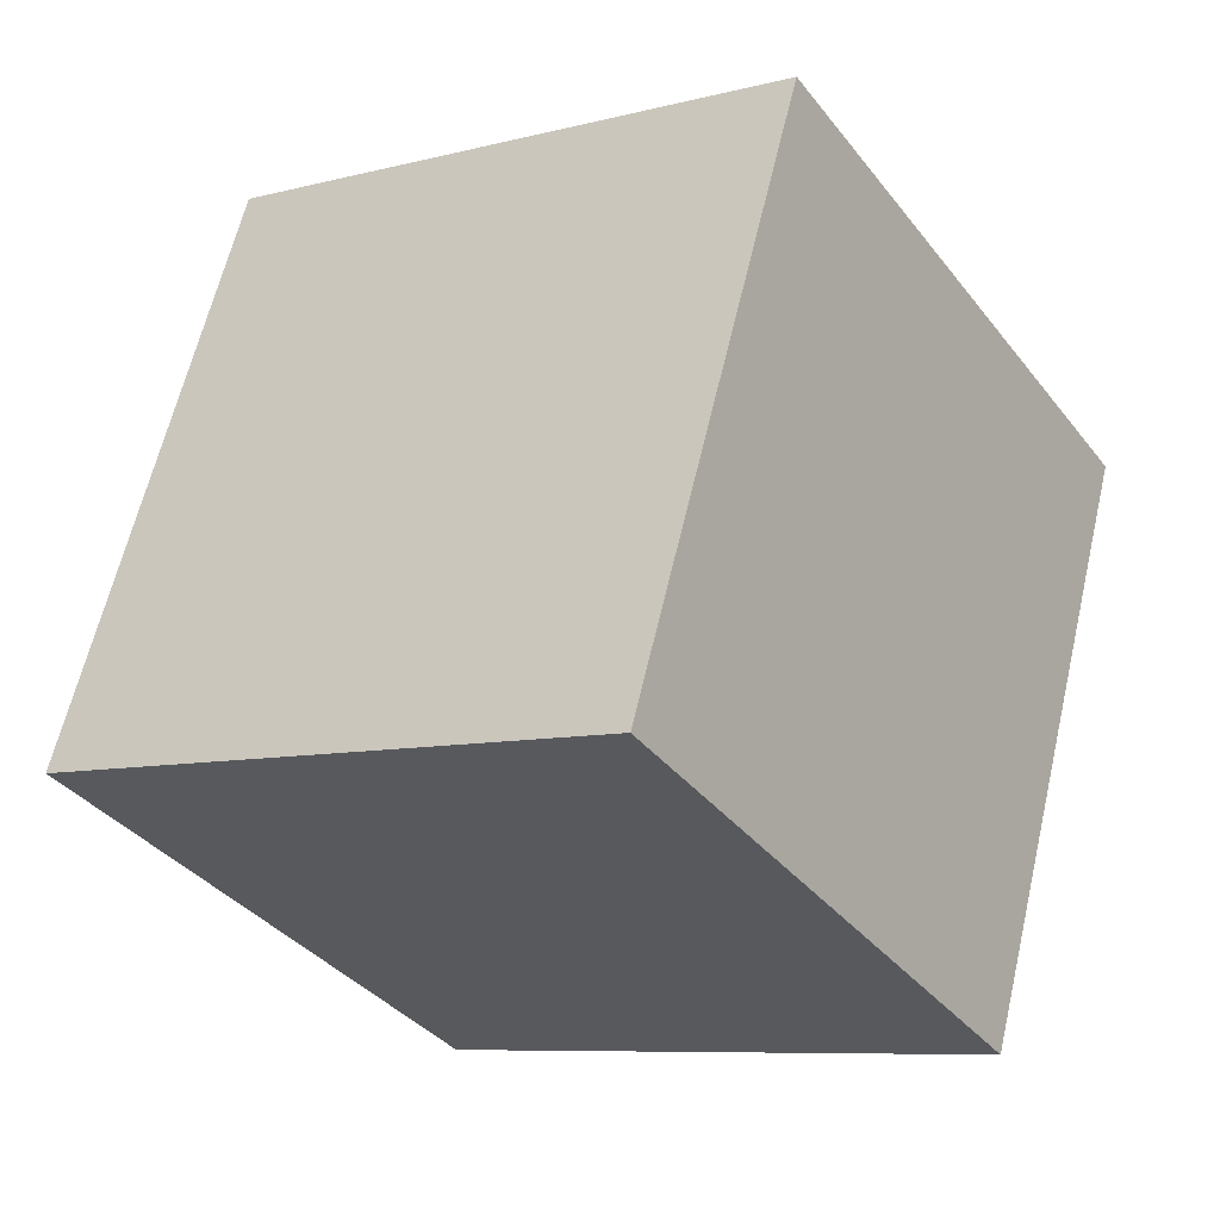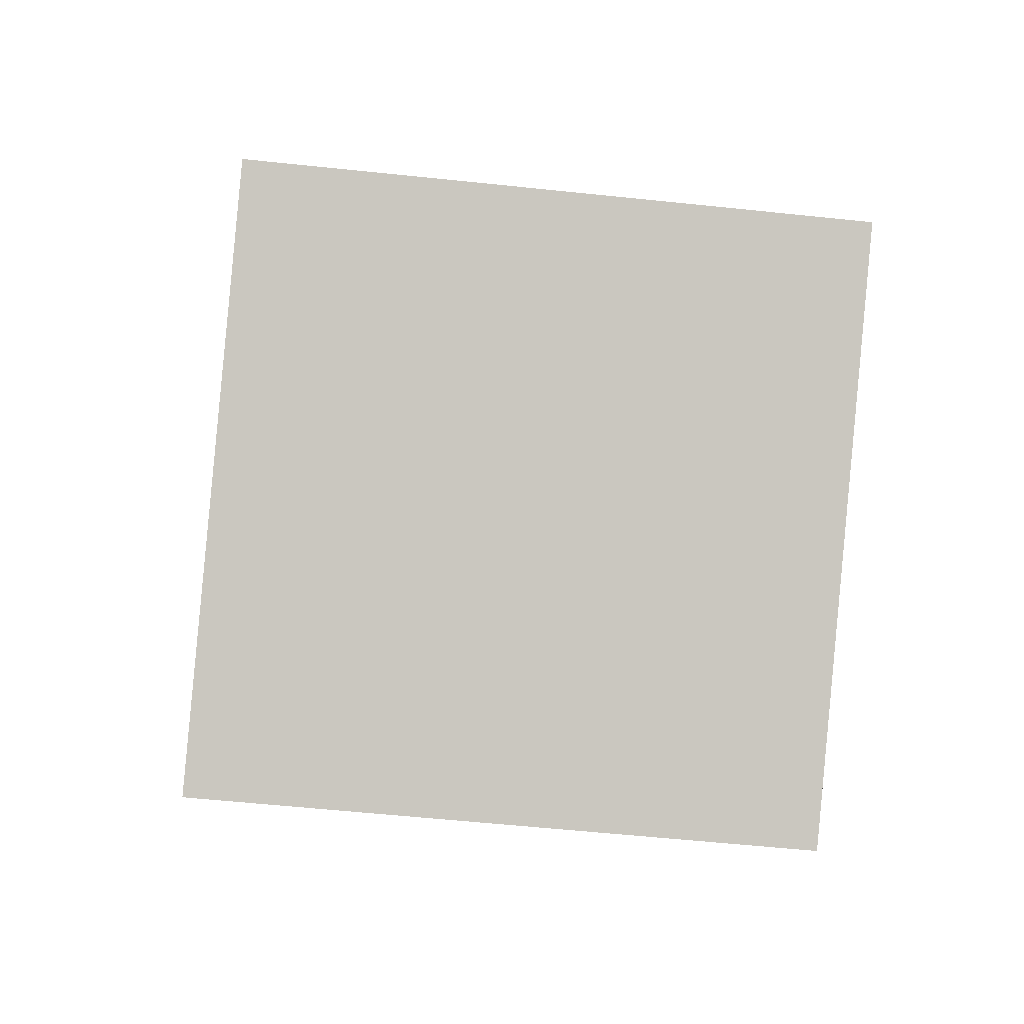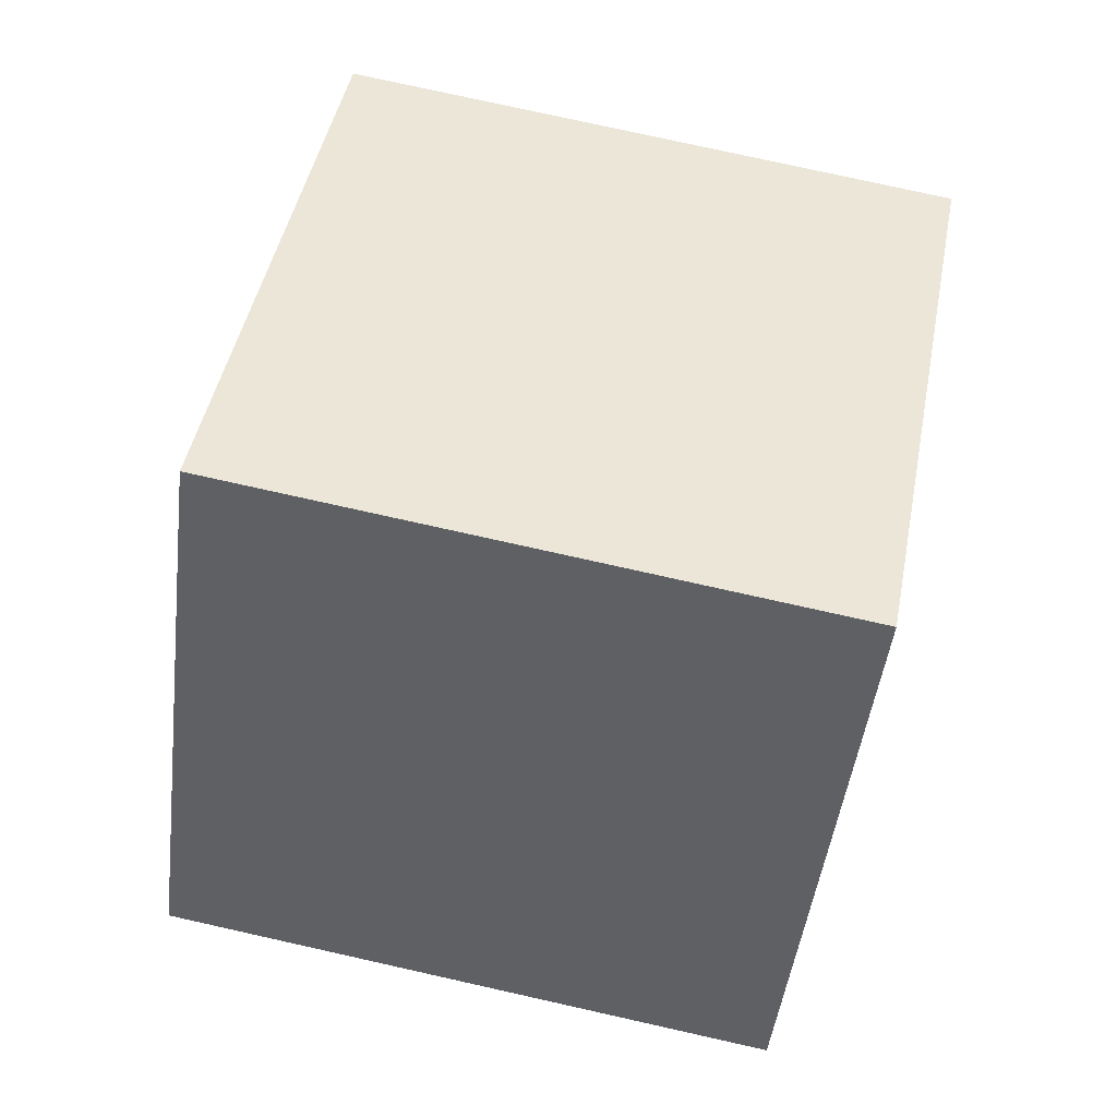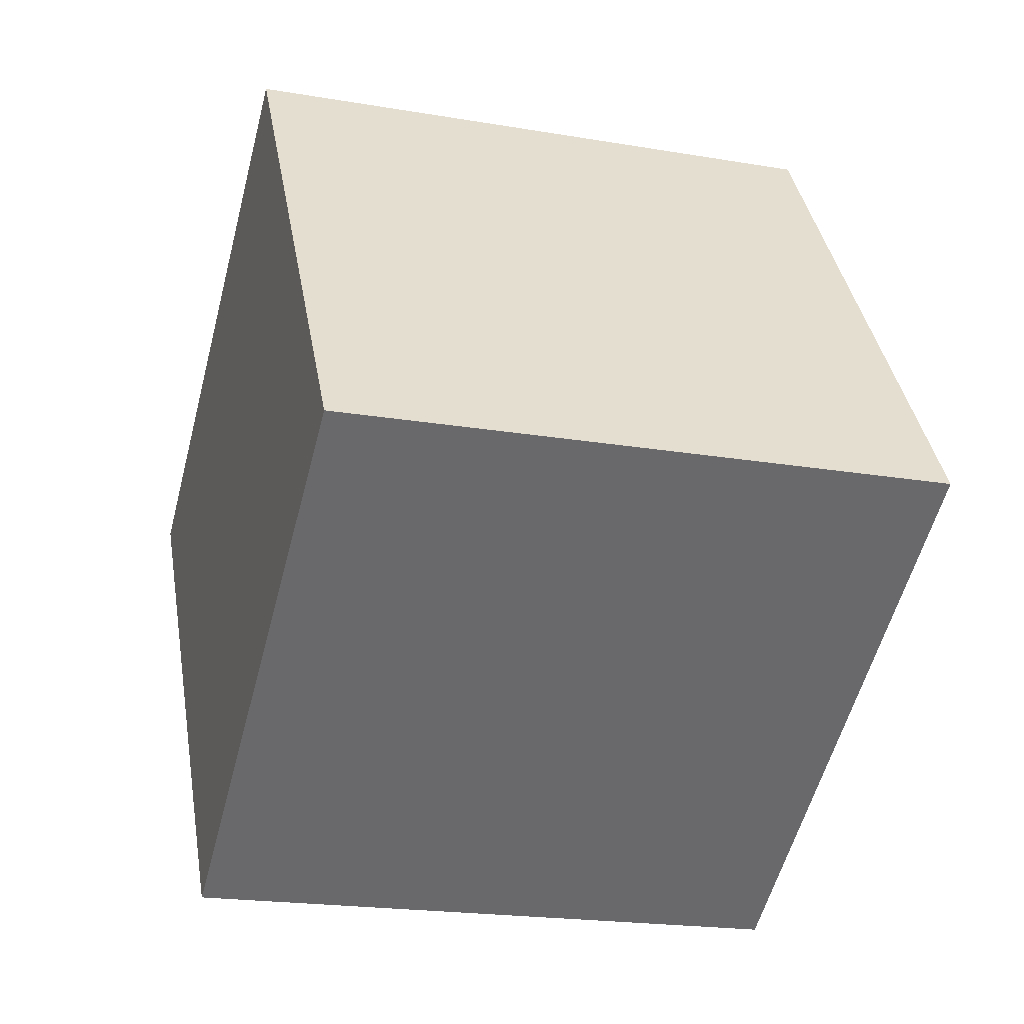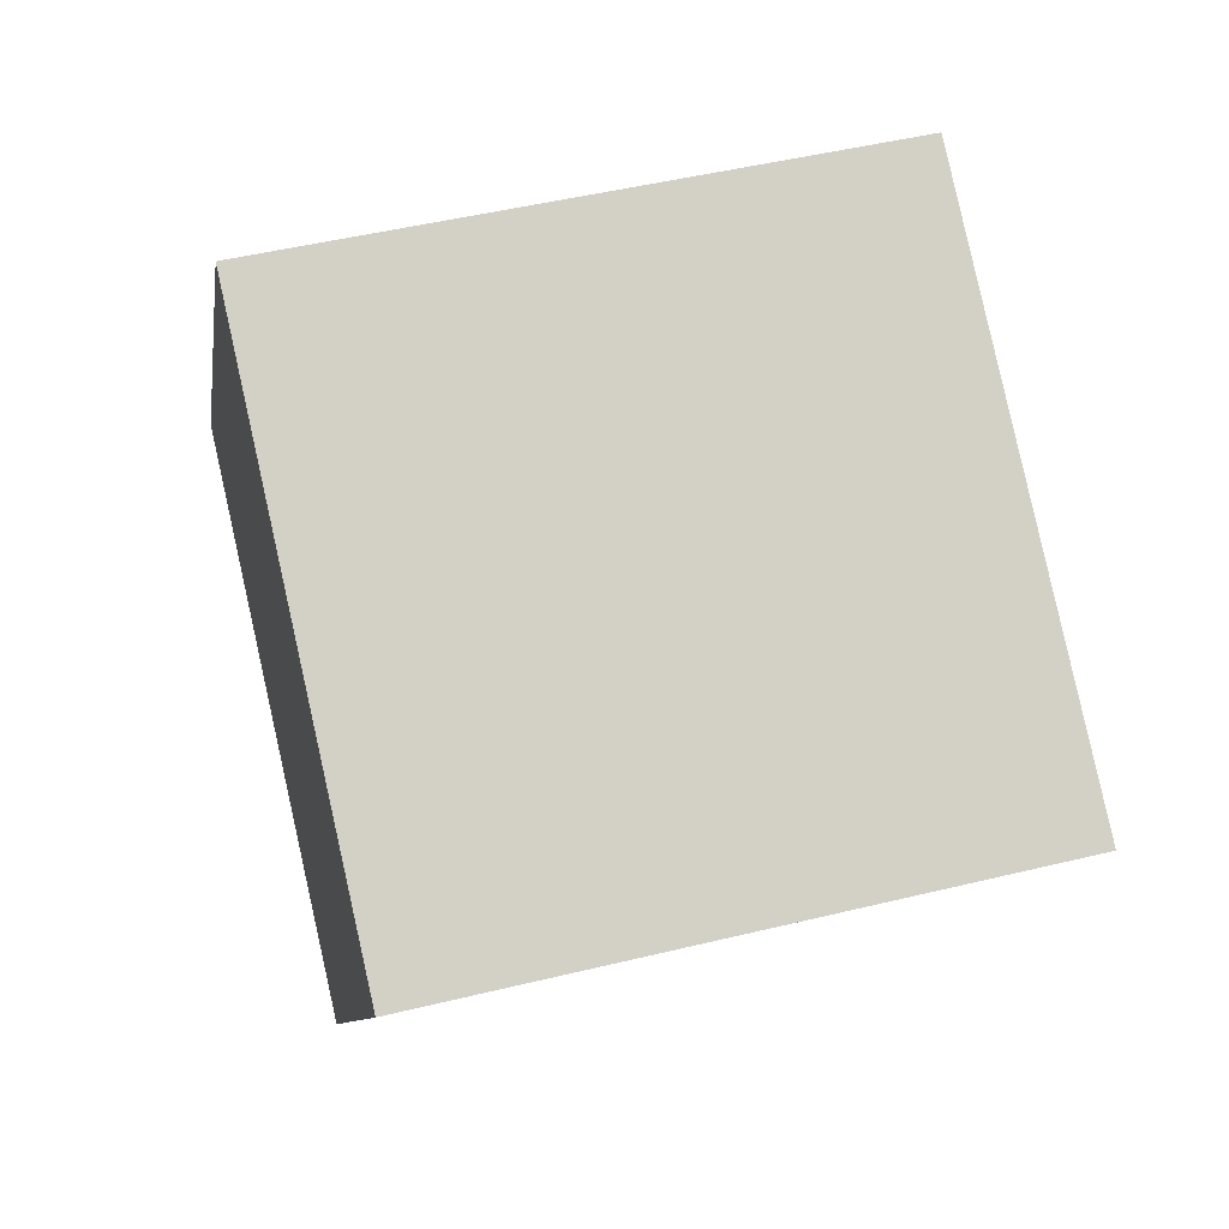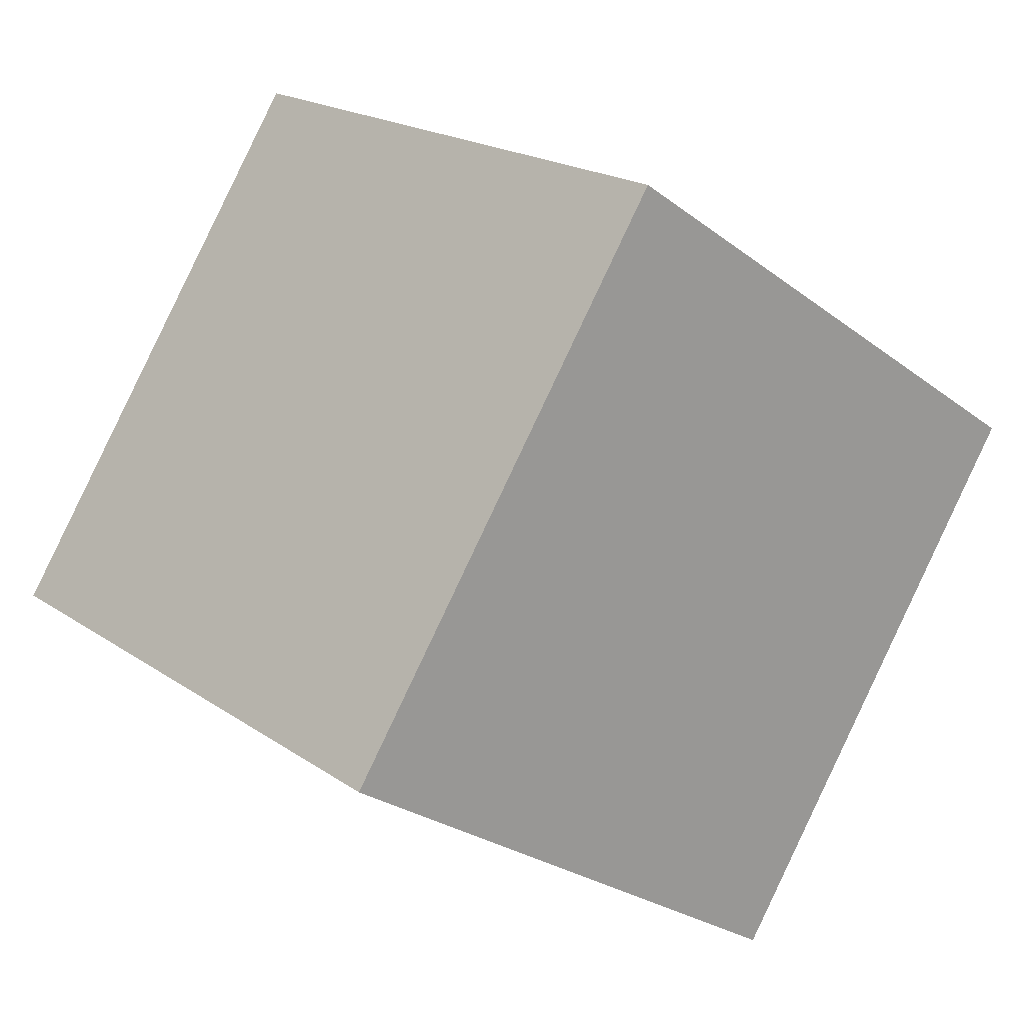
<metadata>
{"format":"obj","ext":"obj","renderer":"f3d","projection":"perspective","resolution":1024,"background":"white","views":[{"elev":62.9,"azim":103.4,"up":"+Z"},{"elev":-57.7,"azim":174.0,"up":"+Z"},{"elev":77.6,"azim":-167.2,"up":"+Z"},{"elev":-20.2,"azim":162.9,"up":"+Z"},{"elev":48.9,"azim":-14.9,"up":"+Z"},{"elev":19.9,"azim":-128.6,"up":"+Z"}]}
</metadata>
<code>
v 0.7202 0.4541 -0.3571
v 0.7188 0.7879 -0.1368
v 0.7198 0.5676 0.1971
v 0.7202 0.4541 -0.3571
v 0.7198 0.5676 0.1971
v 0.7212 0.2338 -0.02322
v 0.3202 0.4524 -0.3571
v 0.3212 0.2321 -0.02322
v 0.3198 0.5659 0.1971
v 0.3202 0.4524 -0.3571
v 0.3198 0.5659 0.1971
v 0.3188 0.7862 -0.1368
v 0.7202 0.4541 -0.3571
v 0.3202 0.4524 -0.3571
v 0.3188 0.7862 -0.1368
v 0.7202 0.4541 -0.3571
v 0.3188 0.7862 -0.1368
v 0.7188 0.7879 -0.1368
v 0.7188 0.7879 -0.1368
v 0.3188 0.7862 -0.1368
v 0.3198 0.5659 0.1971
v 0.7188 0.7879 -0.1368
v 0.3198 0.5659 0.1971
v 0.7198 0.5676 0.1971
v 0.7198 0.5676 0.1971
v 0.3198 0.5659 0.1971
v 0.3212 0.2321 -0.02322
v 0.7198 0.5676 0.1971
v 0.3212 0.2321 -0.02322
v 0.7212 0.2338 -0.02322
v 0.3202 0.4524 -0.3571
v 0.7202 0.4541 -0.3571
v 0.7212 0.2338 -0.02322
v 0.3202 0.4524 -0.3571
v 0.7212 0.2338 -0.02322
v 0.3212 0.2321 -0.02322
f 1 2 3
f 4 5 6
f 7 8 9
f 10 11 12
f 13 14 15
f 16 17 18
f 19 20 21
f 22 23 24
f 25 26 27
f 28 29 30
f 31 32 33
f 34 35 36

</code>
